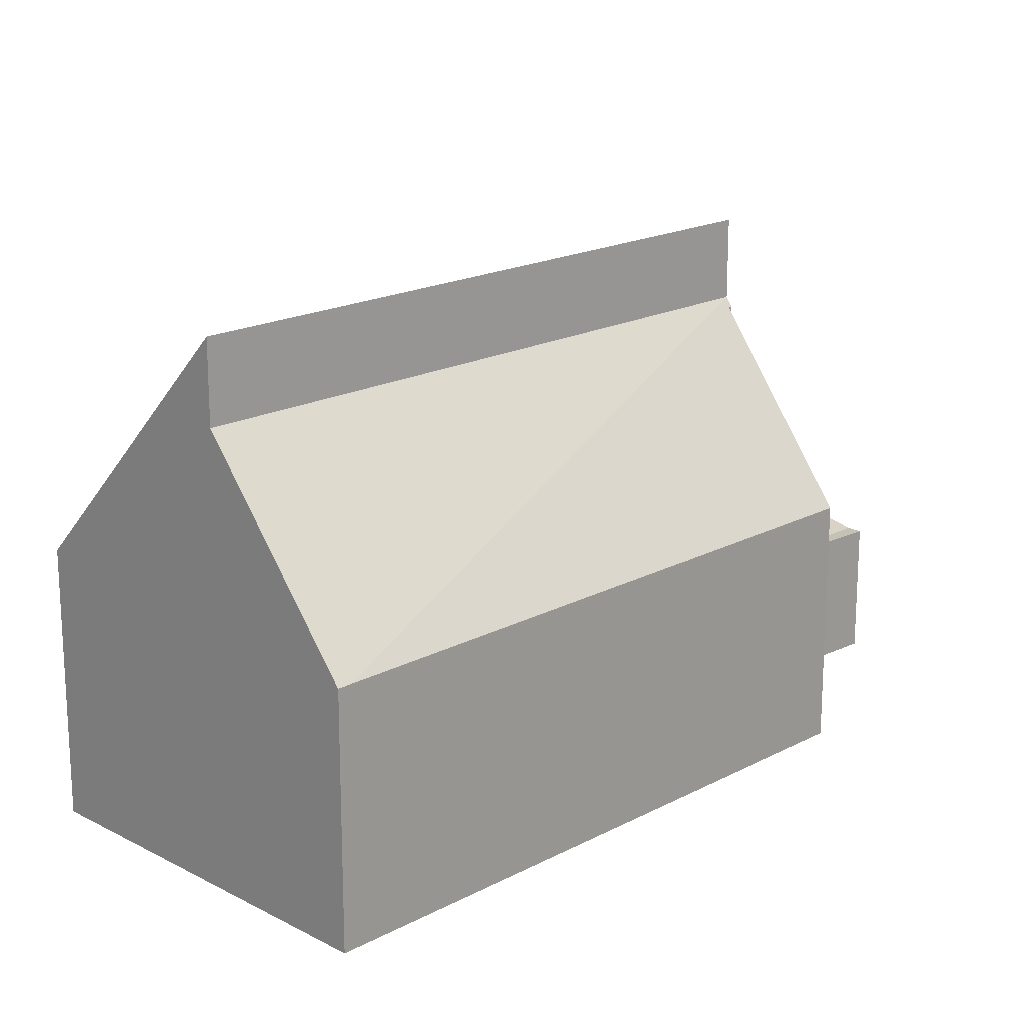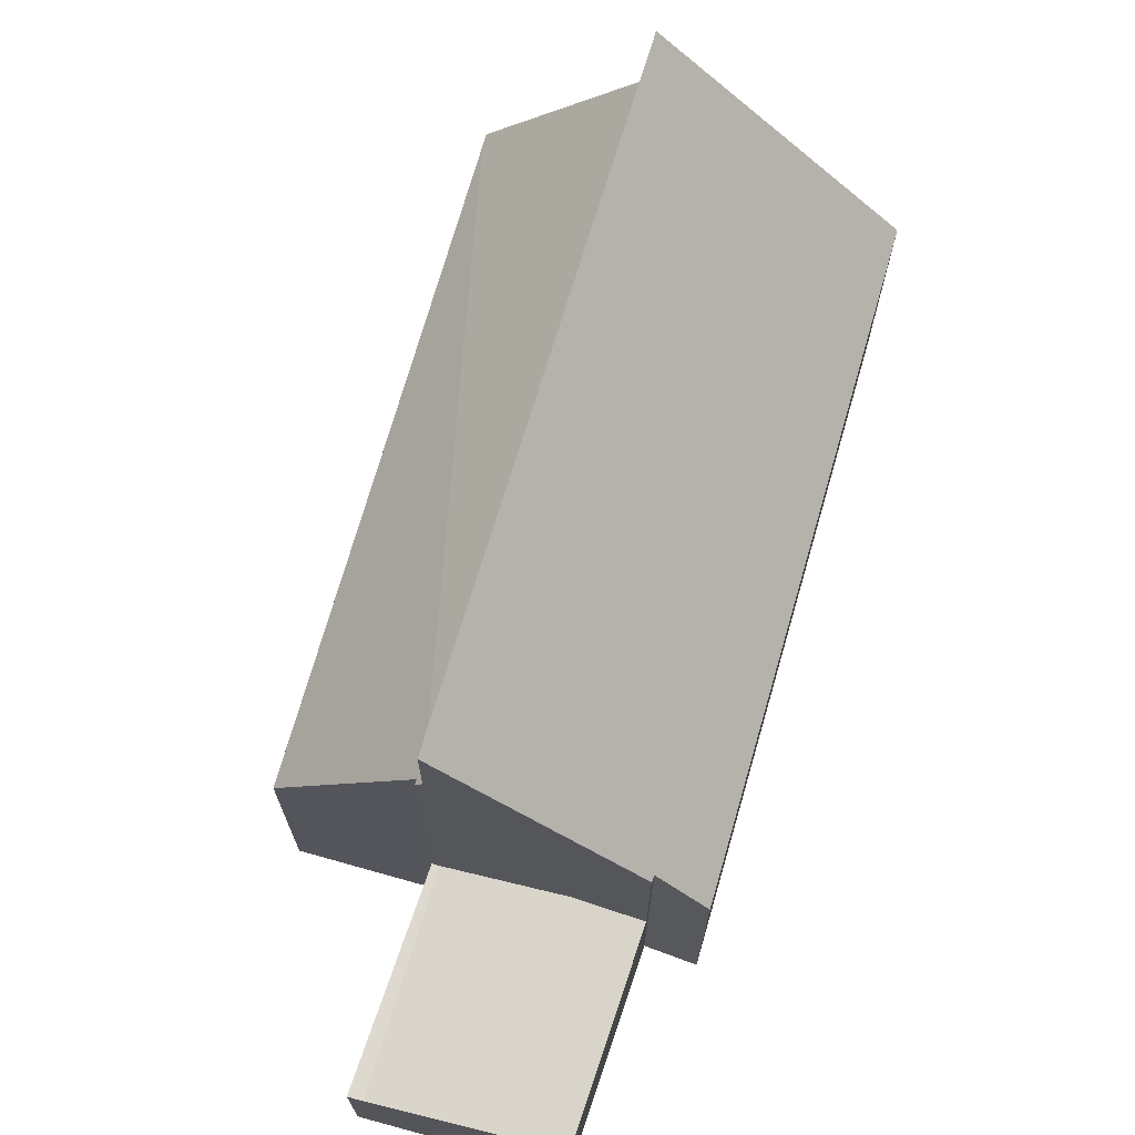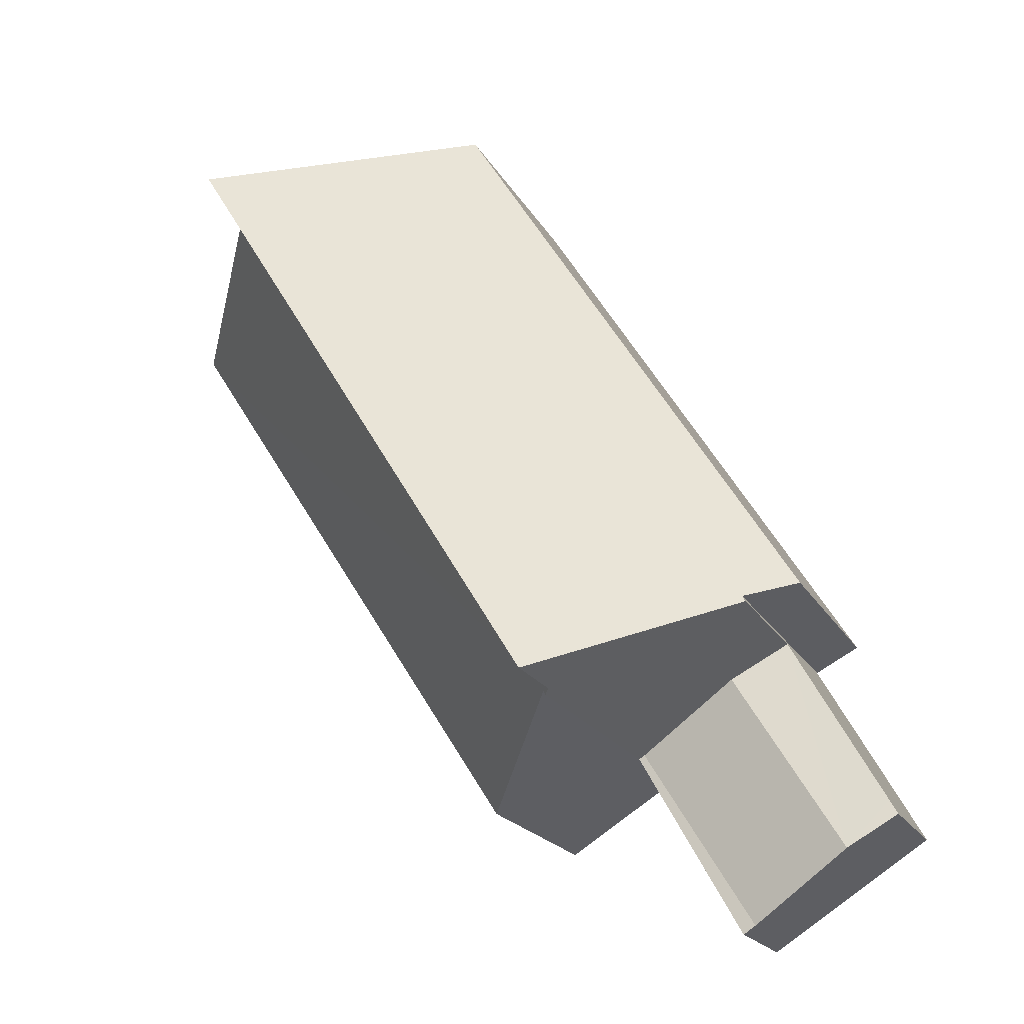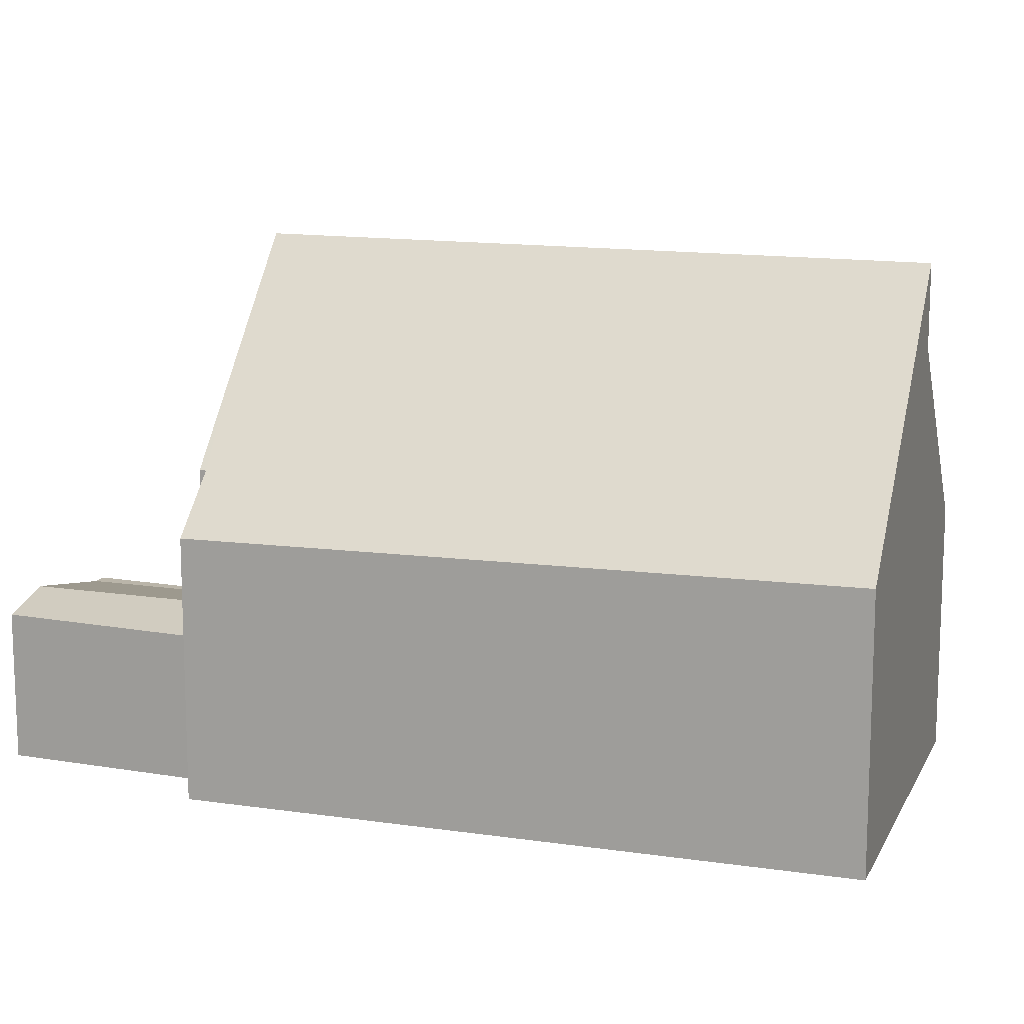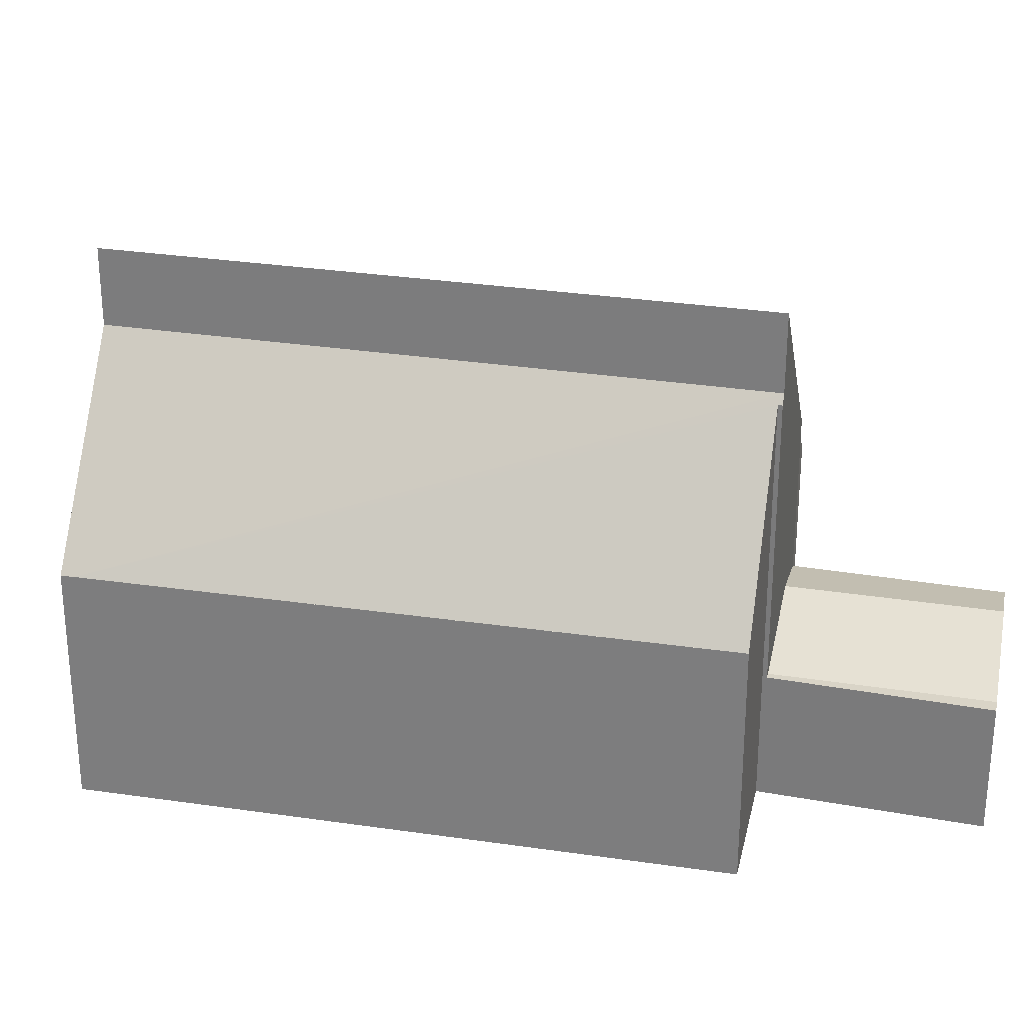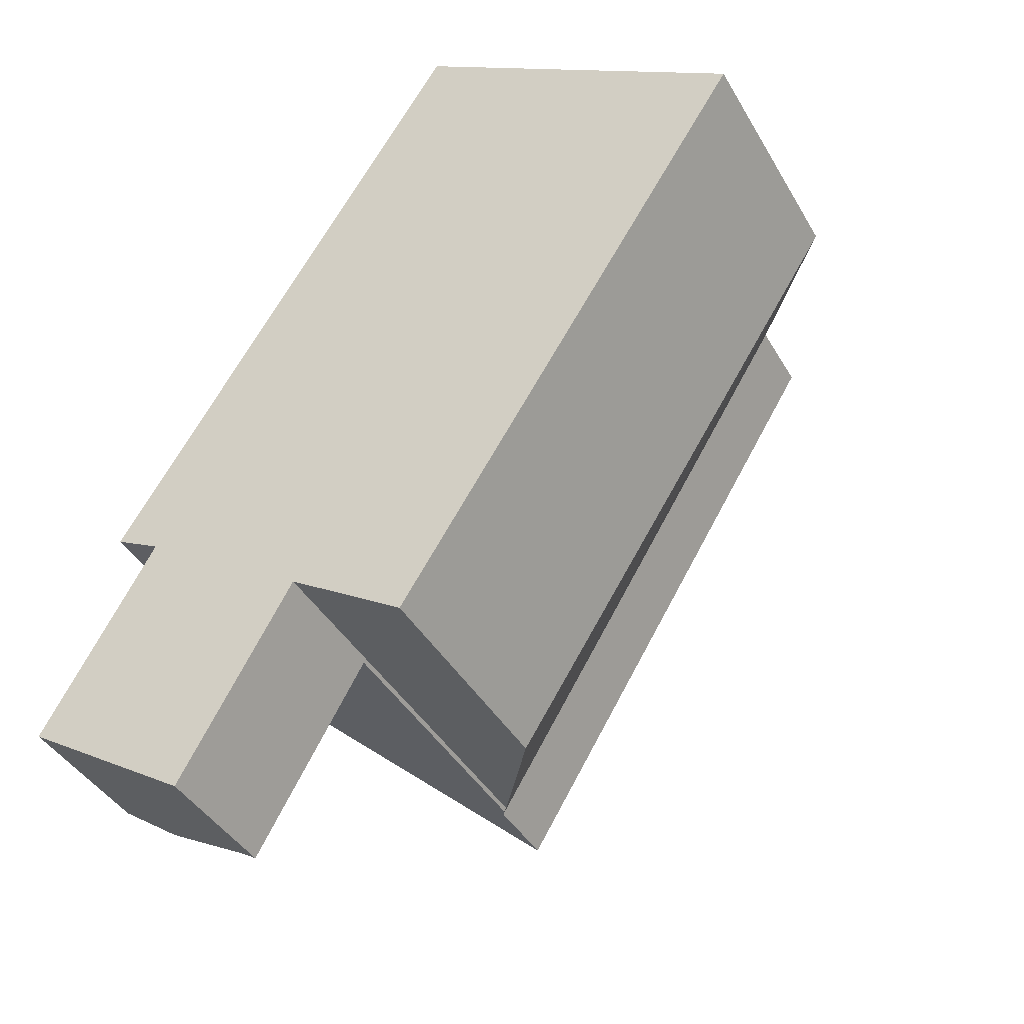
<metadata>
{"format":"obj","ext":"obj","renderer":"f3d","projection":"perspective","resolution":1024,"background":"white","views":[{"elev":18.8,"azim":77.4,"up":"+Y"},{"elev":71.5,"azim":-131.6,"up":"+Y"},{"elev":-19.0,"azim":-159.3,"up":"+Z"},{"elev":13.7,"azim":-39.4,"up":"+Y"},{"elev":28.7,"azim":134.9,"up":"+Y"},{"elev":-41.1,"azim":27.7,"up":"+Z"}]}
</metadata>
<code>
v  1.29 4.067 -0.845
v  2.706 3.692 4.742
v  4.164 4.067 3.819
v  0.212 3.729 0.372
v  0 3.732 2.285e-16
v  6.82 3.384 2.138
v  3.92 3.384 -2.568
v  6.969 3.384 2.044
v  4.475 3.384 -2.367
v  4.242 3.384 -2.779
v  0 0 0
v  2.706 -2.904e-16 4.742
v  0.212 -2.278e-17 0.372
v  4.164 -2.338e-16 3.819
v  6.82 -1.309e-16 2.138
v  6.969 -1.252e-16 2.044
v  4.475 1.449e-16 -2.367
v  4.242 1.702e-16 -2.779
v  3.92 1.572e-16 -2.568
v  1.29 5.174e-17 -0.845
v  6.82 11 2.138
v  7.024 10.78 2.142
v  6.969 10.77 2.044
v  18.7 6.189 13.88
v  10.15 6.189 0.502
v  9.985 6.189 0.243
v  18.57 6.633 14.37
v  15.54 11 16.29
v  18.88 6.182 14.17
v  9.985 -1.488e-17 0.243
v  18.88 -8.678e-16 14.17
v  18.7 -8.502e-16 13.88
v  10.15 -3.074e-17 0.502
v  7.024 -1.312e-16 2.142
v  15.54 -9.974e-16 16.29
v  18.57 -8.8e-16 14.37
v  4.164 9.714 3.819
v  15.54 13.01 16.29
v  6.82 13.01 2.138
v  10.47 6.727 19.5
v  2.788 7.901 4.887
v  2.706 7.907 4.742
v  1.628 6.528 5.504
v  10.47 -1.194e-15 19.5
v  1.628 -3.37e-16 5.504
v  2.788 -2.992e-16 4.887
g defaultobject
f 1 2 3
f 2 1 4
f 4 1 5
f 6 1 3
f 1 6 7
f 8 7 6
f 7 8 9
f 7 9 10
f 11 4 5
f 4 11 2
f 2 11 12
f 12 11 13
f 12 3 2
f 3 12 6
f 6 12 14
f 6 14 15
f 6 15 8
f 8 15 16
f 16 9 8
f 9 16 17
f 9 17 10
f 10 17 18
f 18 7 10
f 7 18 1
f 1 18 5
f 5 18 19
f 5 19 20
f 5 20 11
f 17 19 18
f 19 17 20
f 20 17 16
f 20 16 11
f 11 16 13
f 13 16 15
f 13 15 14
f 13 14 12
f 21 22 23
f 22 21 24
f 22 24 25
f 22 25 26
f 27 21 28
f 21 27 24
f 24 27 29
f 29 25 24
f 25 29 26
f 26 29 30
f 30 29 31
f 30 31 32
f 30 32 33
f 34 23 22
f 23 34 16
f 26 34 22
f 34 26 30
f 23 15 21
f 15 23 16
f 15 28 21
f 28 15 35
f 35 27 28
f 27 35 29
f 29 35 31
f 31 35 36
f 15 34 35
f 34 15 16
f 35 34 30
f 35 30 33
f 35 33 32
f 35 32 36
f 36 32 31
f 37 38 39
f 38 37 40
f 40 37 41
f 41 37 42
f 40 41 43
f 43 44 40
f 44 43 45
f 12 41 42
f 41 12 46
f 40 35 38
f 35 40 44
f 35 39 38
f 39 35 15
f 15 37 39
f 37 15 42
f 42 15 12
f 12 15 14
f 46 43 41
f 43 46 45
f 45 35 44
f 35 45 46
f 35 46 12
f 35 12 14
f 35 14 15

</code>
